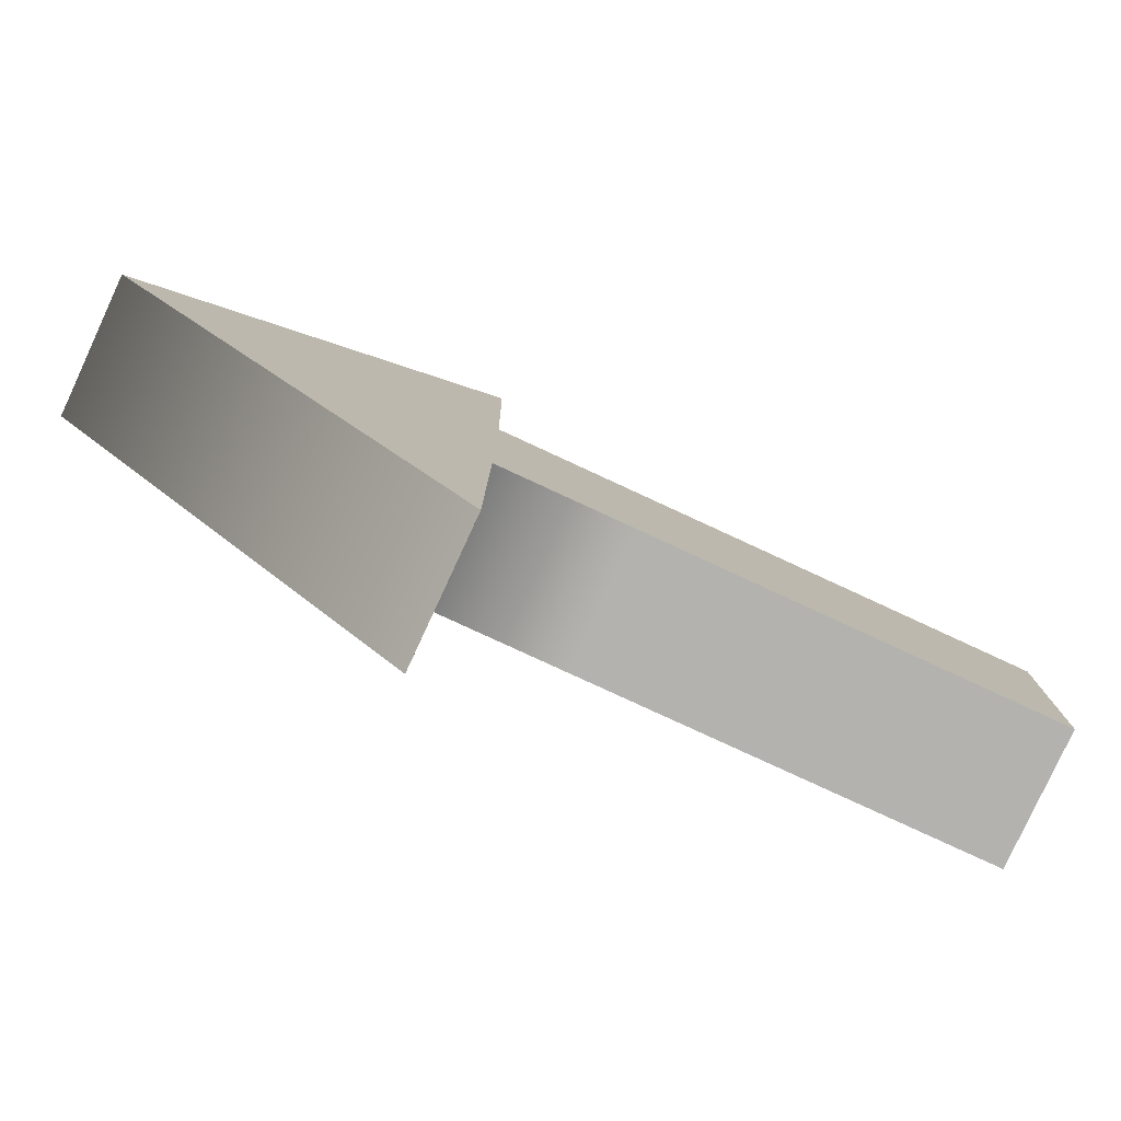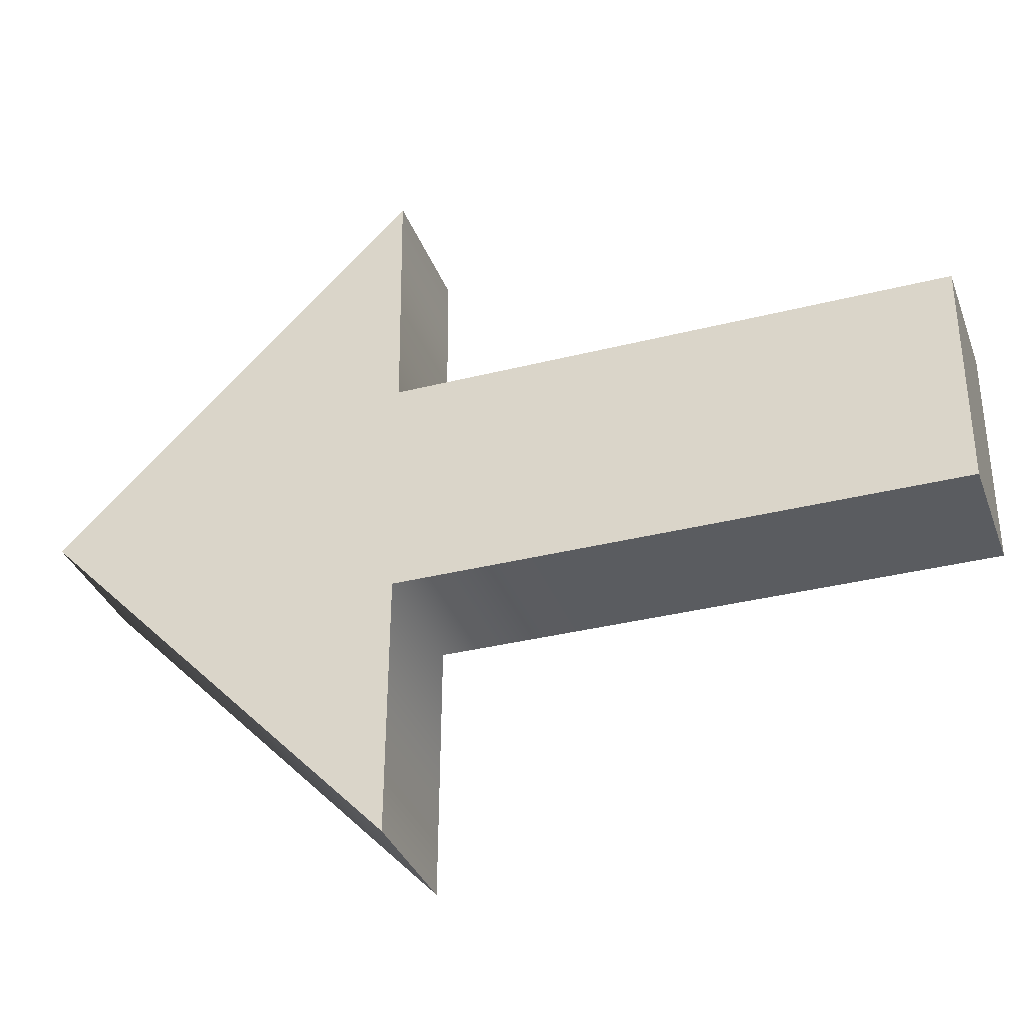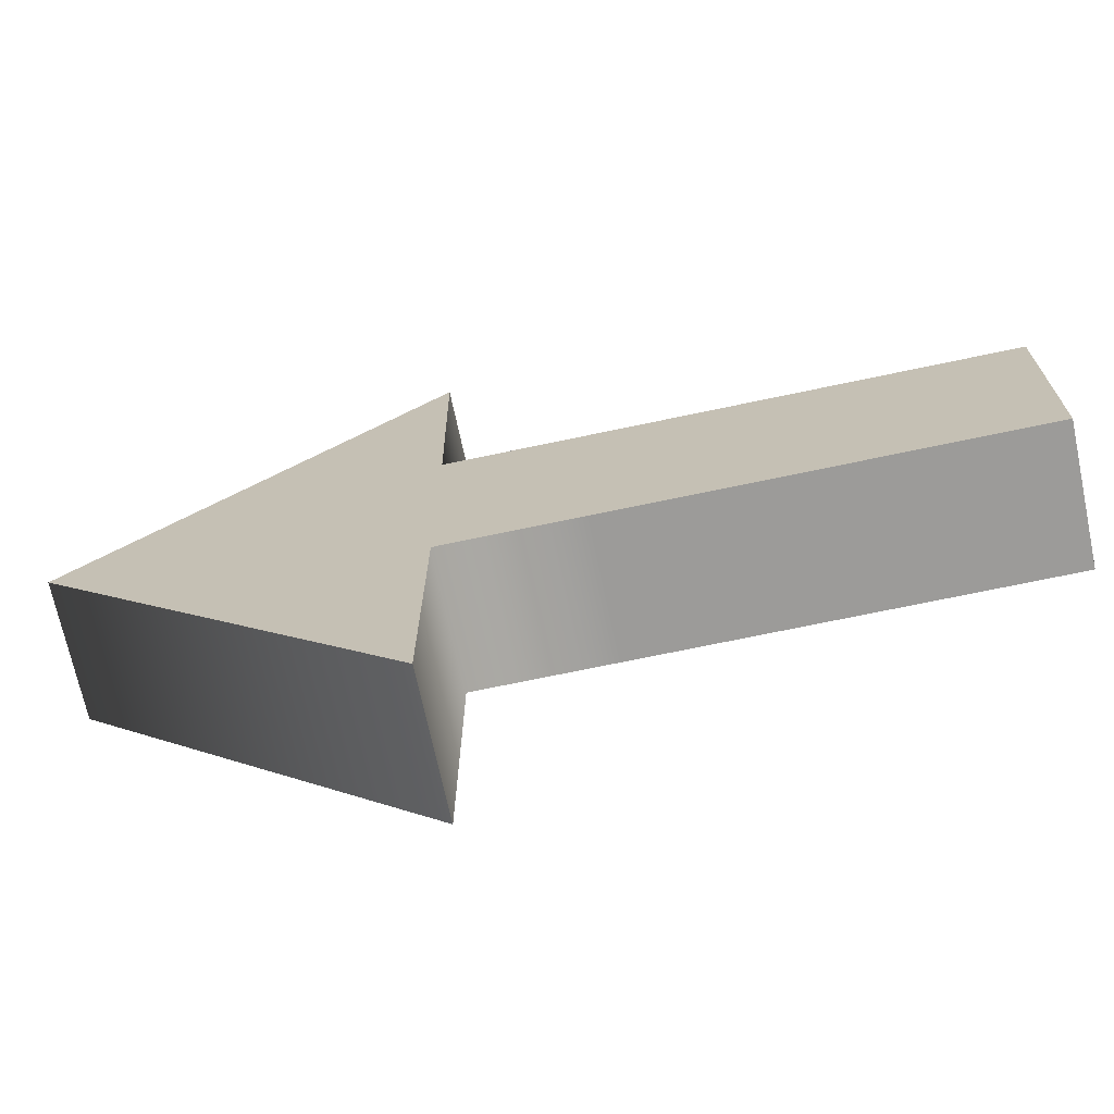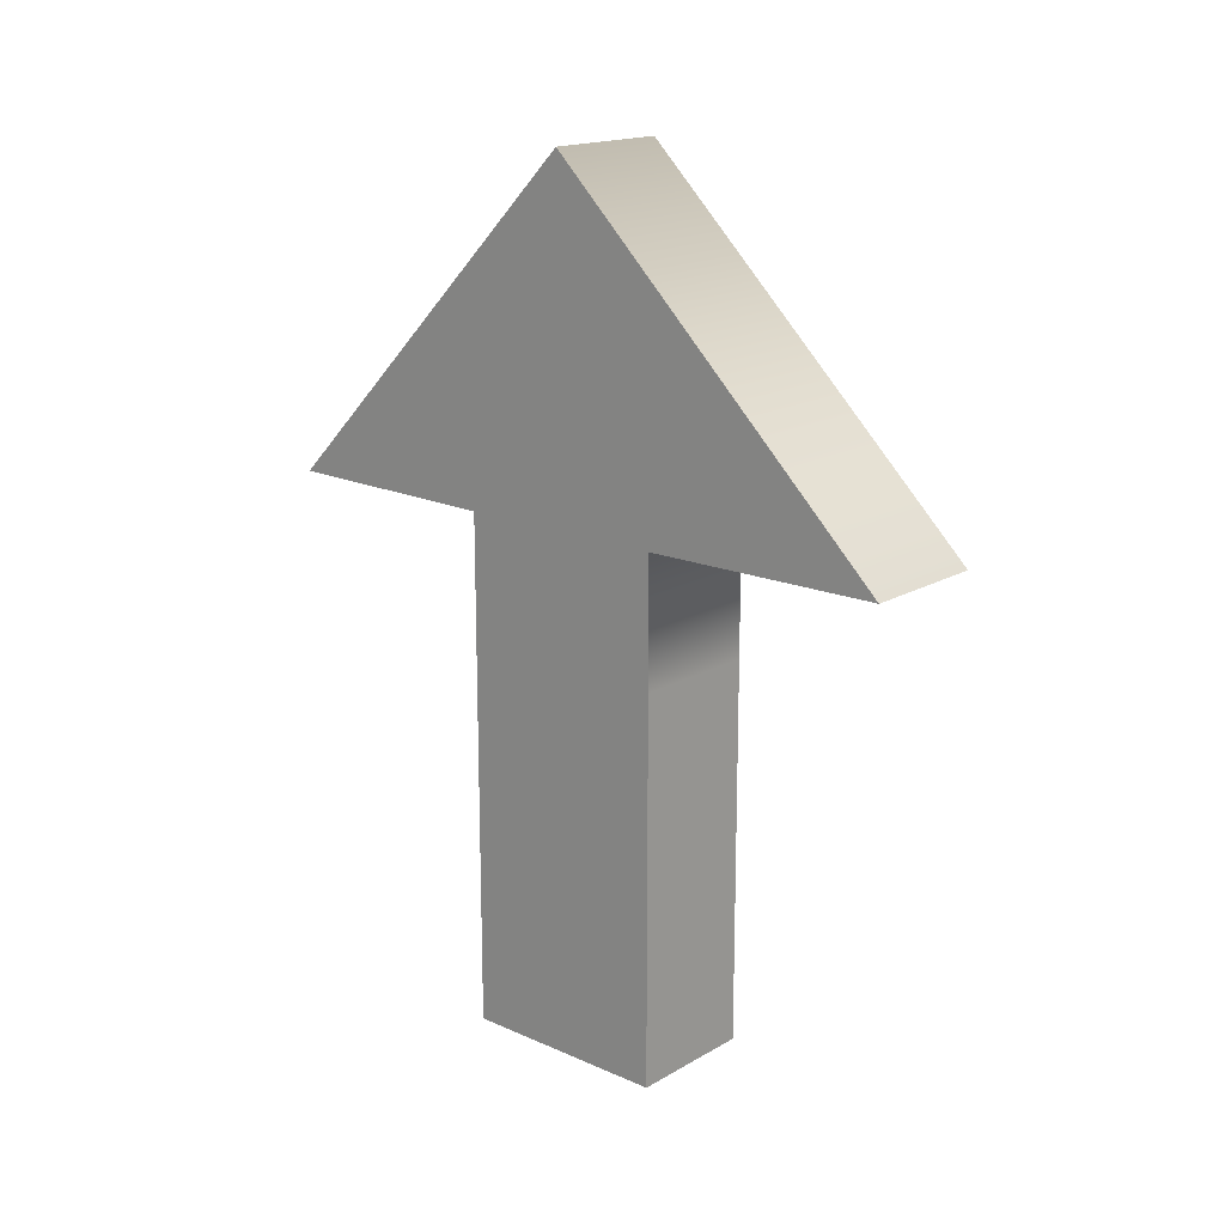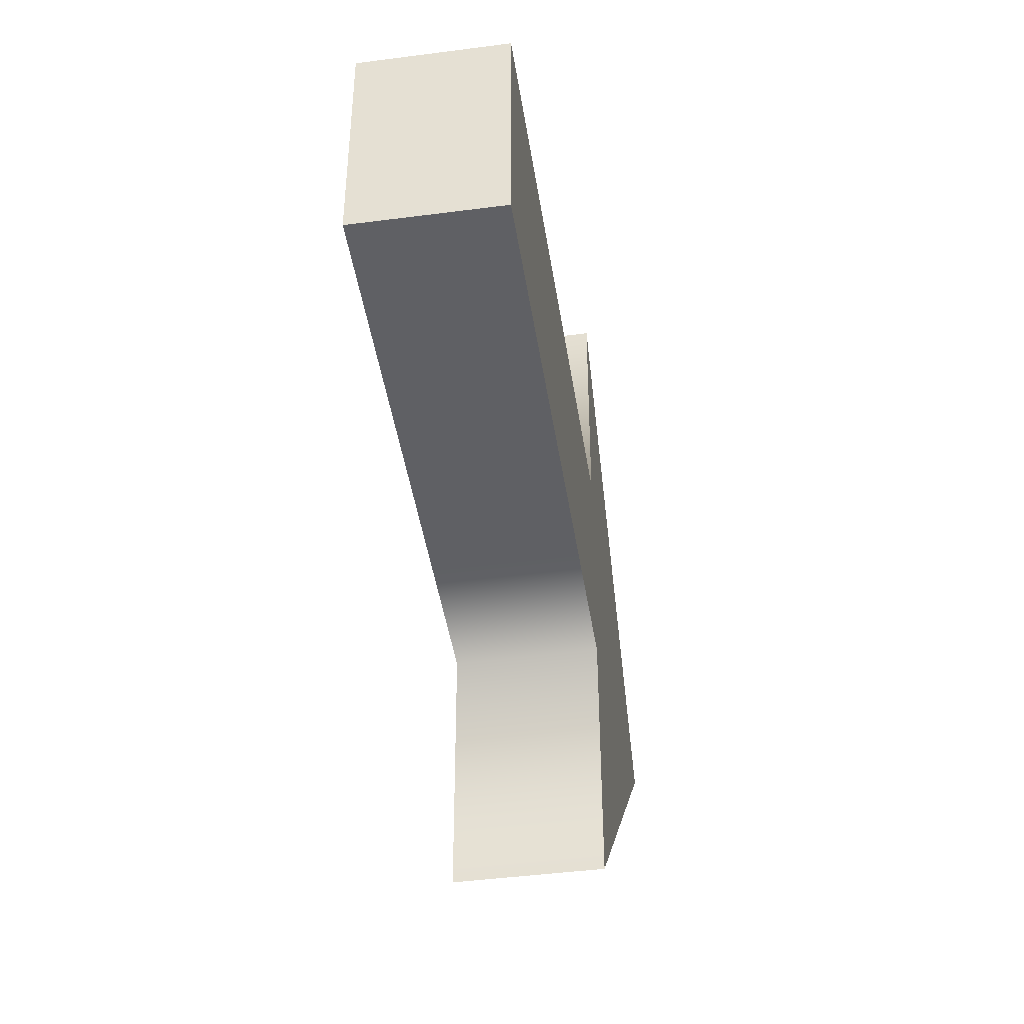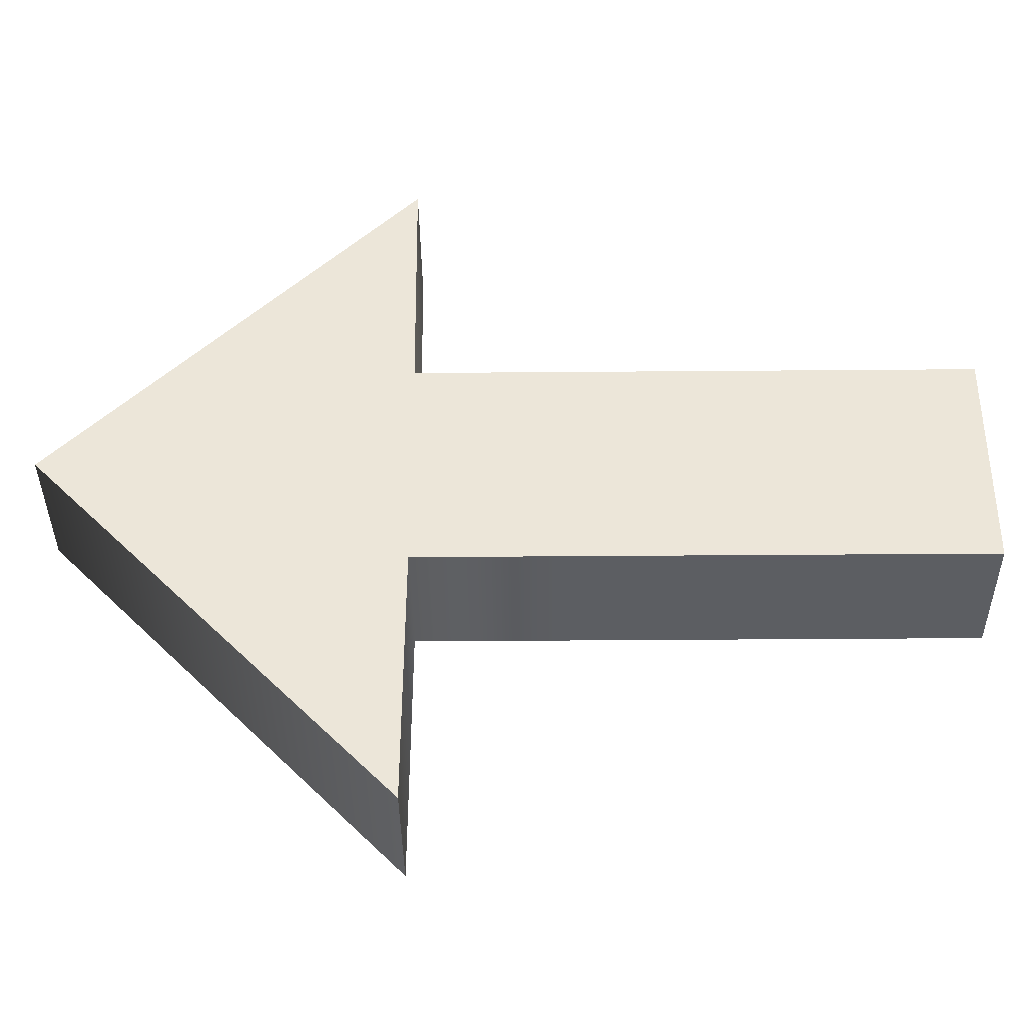
<metadata>
{"format":"obj","ext":"obj","renderer":"f3d","projection":"perspective","resolution":1024,"background":"white","views":[{"elev":-79.8,"azim":65.2,"up":"+Y"},{"elev":-34.4,"azim":108.9,"up":"+Y"},{"elev":-69.8,"azim":102.0,"up":"+Y"},{"elev":17.1,"azim":-48.7,"up":"+Z"},{"elev":-44.3,"azim":-171.3,"up":"+Y"},{"elev":-37.6,"azim":90.6,"up":"+Y"}]}
</metadata>
<code>
v  0.05 0.2629 0.0711
v  -0.05 0.2629 0.0711
v  -0.05 0.0056 0.3308
v  0.05 0.0056 0.3308
v  -0.05 -0.2629 0.0705
v  0.05 -0.2629 0.0705
v  -0.05 0.0056 -0.3308
v  -0.05 0.0875 -0.3308
v  0.05 0.0875 -0.3308
v  0.05 0.0056 -0.3308
v  -0.05 -0.0763 -0.3308
v  0.05 -0.0763 -0.3308
v  -0.05 0.0875 0.0692
v  0.05 0.0875 0.0692
v  -0.05 0.0875 -0.0308
v  0.05 0.0875 -0.0308
v  -0.05 0.0875 -0.1308
v  0.05 0.0875 -0.1308
v  -0.05 0.0875 -0.2308
v  0.05 0.0875 -0.2308
v  0.05 0.0056 0.0692
v  0.05 -0.0763 0.0692
v  0.05 0.0056 -0.0308
v  0.05 -0.0763 -0.0308
v  0.05 0.0056 -0.1308
v  0.05 -0.0763 -0.1308
v  0.05 0.0056 -0.2308
v  0.05 -0.0763 -0.2308
v  -0.05 -0.0763 0.0692
v  -0.05 -0.0763 -0.0308
v  -0.05 -0.0763 -0.1308
v  -0.05 -0.0763 -0.2308
v  -0.05 0.0056 0.0692
v  -0.05 0.0056 -0.0308
v  -0.05 0.0056 -0.1308
v  -0.05 0.0056 -0.2308
o Box001
g Box001
f 1 2 3
f 3 4 1
f 4 3 5
f 5 6 4
f 7 8 9
f 9 10 7
f 11 7 10
f 10 12 11
f 13 2 1
f 1 14 13
f 15 13 14
f 14 16 15
f 17 15 16
f 16 18 17
f 19 17 18
f 18 20 19
f 8 19 20
f 20 9 8
f 21 14 1
f 1 4 21
f 21 4 6
f 6 22 21
f 16 14 21
f 21 23 16
f 23 21 22
f 22 24 23
f 18 16 23
f 23 25 18
f 25 23 24
f 24 26 25
f 20 18 25
f 25 27 20
f 27 25 26
f 26 28 27
f 9 20 27
f 27 10 9
f 10 27 28
f 28 12 10
f 22 6 5
f 5 29 22
f 24 22 29
f 29 30 24
f 26 24 30
f 30 31 26
f 28 26 31
f 31 32 28
f 12 28 32
f 32 11 12
f 33 29 5
f 5 3 33
f 33 3 2
f 2 13 33
f 30 29 33
f 33 34 30
f 34 33 13
f 13 15 34
f 31 30 34
f 34 35 31
f 35 34 15
f 15 17 35
f 32 31 35
f 35 36 32
f 36 35 17
f 17 19 36
f 11 32 36
f 36 7 11
f 7 36 19
f 19 8 7

</code>
